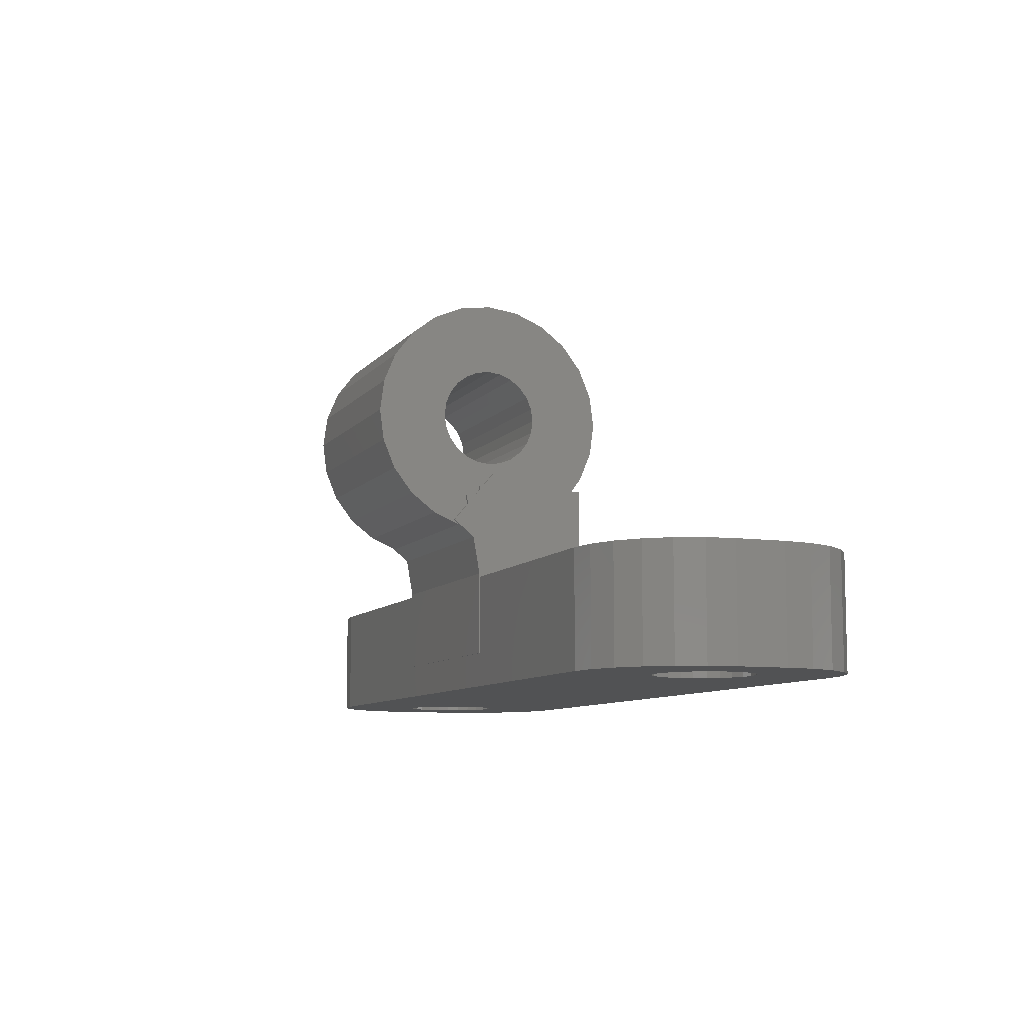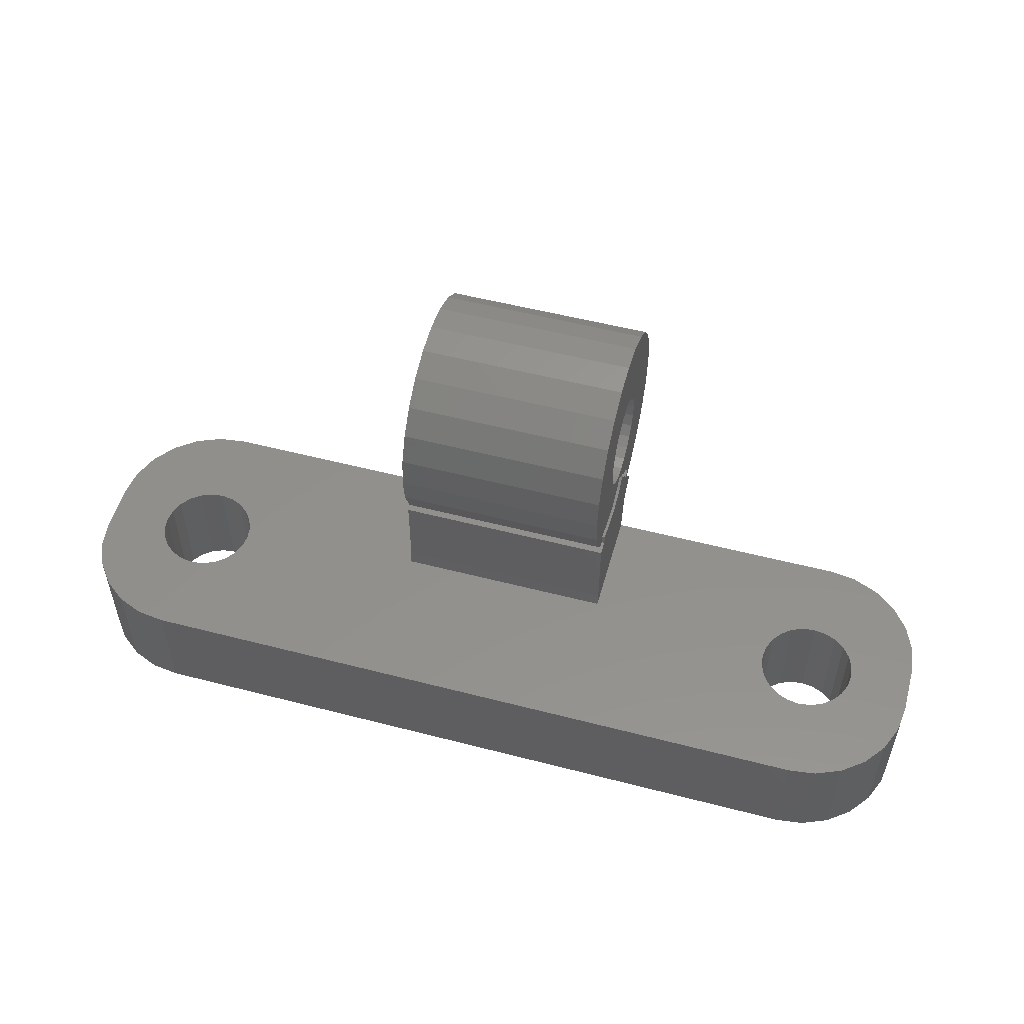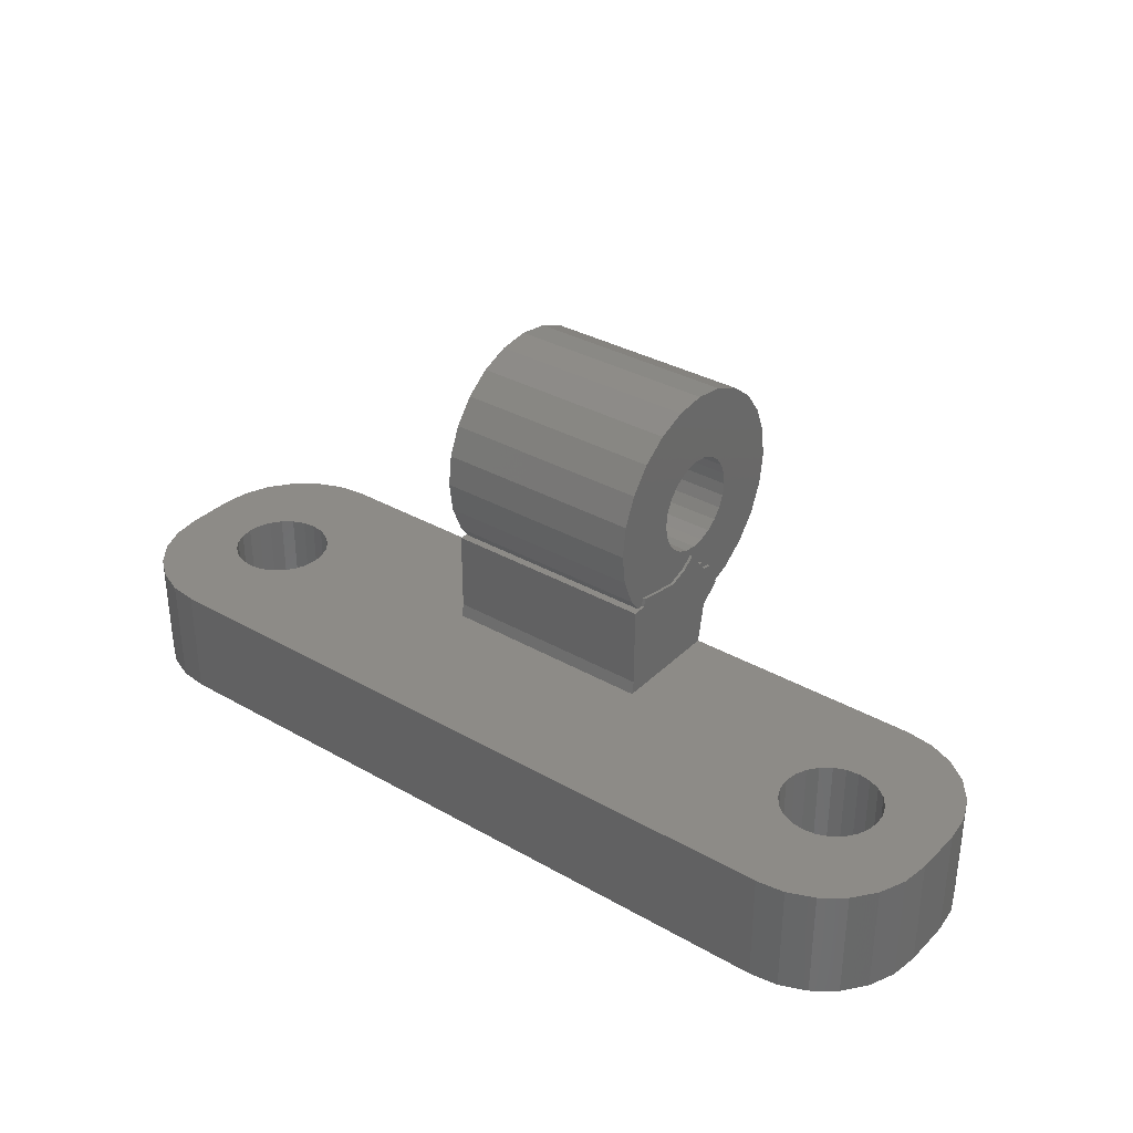
<metadata>
{"format":"stl","ext":"stl","renderer":"f3d","projection":"perspective","resolution":1024,"background":"white","views":[{"elev":-8.7,"azim":68.6,"up":"+Z"},{"elev":53.4,"azim":-164.5,"up":"+Z"},{"elev":33.8,"azim":-142.2,"up":"+Z"}]}
</metadata>
<code>
# stl→obj: 306 verts, 620 faces
v 6.2 -43.6 10
v 6.2 -43.46 11.1
v 6.2 -43.46 8.9
v 6.2 -43.03 12.12
v 6.2 -42.36 13.01
v 6.2 -41.48 13.68
v 6.2 -40.45 14.11
v 6.2 -39.35 14.25
v 6.2 -38.25 14.11
v 6.2 -40.23 11.52
v 6.2 -37.23 13.68
v 6.2 -38.9 11.69
v 6.2 -36.34 13.01
v 6.2 -38.11 11.24
v 6.2 -35.67 12.12
v 6.2 -37.83 10.88
v 6.2 -35.24 11.1
v 6.2 -37.6 10
v 6.2 -35.1 10
v 6.2 -37.83 9.125
v 6.2 -35.24 8.9
v 6.2 -38.48 8.484
v 6.2 -35.67 7.875
v 6.2 -36.32 7.7
v 6.2 -36.03 7.4
v 6.2 -37.99 7.406
v 6.2 -39.11 8
v 6.2 -39.35 8.25
v 6.2 -39.62 7.4
v 6.2 -38.72 7.672
v 6.2 -41.1 10
v 6.2 -41.04 10.45
v 6.2 -39.75 7.4
v 6.2 -39.75 7.241
v 6.2 -39.89 7.07
v 6.2 -40.26 7.006
v 6.2 -40.2 6.7
v 6.2 -40.72 6.085
v 6.2 -40.53 5.93
v 6.2 -41.48 6.319
v 6.2 -42.36 6.995
v 6.2 -43.03 7.875
v 6.2 -39.8 11.69
v 6.2 -41.04 9.547
v 6.2 -40.87 9.125
v 6.2 -40.59 8.763
v 6.2 -39.8 8.31
v 6.2 -40.23 8.484
v 6.2 -38.9 8.31
v 6.2 -38.11 8.763
v 6.2 -37.66 9.547
v 6.2 -37.66 10.45
v 6.2 -38.48 11.52
v 6.2 -39.35 11.75
v 6.2 -40.59 11.24
v 6.2 -40.87 10.88
v 6.2 -36.27 7.4
v 13.8 -43.6 10
v 13.8 -43.46 11.1
v 13.8 -43.46 8.9
v 13.8 -43.03 7.875
v 13.8 -42.36 6.995
v 13.8 -41.48 6.319
v 13.8 -40.53 5.93
v 6.1 -40.72 6.085
v 6.1 -39.99 5.471
v 13.9 -39.99 5.471
v 13.8 -40.72 6.085
v 13.9 -40.72 6.085
v 6.1 -40.2 6.7
v 6.1 -40.26 7.006
v 6.1 -39.89 7.07
v 6.1 -39.75 7.241
v 6.1 -39.75 7.4
v 6.1 -39.62 7.4
v 6.1 -39.11 8
v 6.1 -38.72 7.672
v 6.1 -37.99 7.406
v 6.1 -36.32 7.7
v 6.1 -36.27 7.4
v 6.1 -35.75 7.4
v 13.8 -36.03 7.4
v 13.9 -35.75 7.4
v 13.9 -36.27 7.4
v 13.8 -36.27 7.4
v 13.8 -35.67 7.875
v 13.8 -35.24 8.9
v 13.8 -35.1 10
v 13.8 -35.24 11.1
v 13.8 -35.67 12.12
v 13.8 -36.34 13.01
v 13.8 -37.23 13.68
v 13.8 -38.25 14.11
v 13.8 -39.35 14.25
v 13.8 -40.45 14.11
v 13.8 -41.48 13.68
v 13.8 -42.36 13.01
v 13.8 -43.03 12.12
v 13.8 -41.04 10.45
v 13.8 -41.1 10
v 13.8 -40.87 10.88
v 13.8 -40.59 11.24
v 13.8 -40.23 11.52
v 13.8 -39.8 11.69
v 13.8 -39.35 11.75
v 13.8 -38.9 11.69
v 13.8 -38.48 11.52
v 13.8 -38.11 11.24
v 13.8 -37.83 10.88
v 13.8 -37.66 10.45
v 13.8 -37.6 10
v 13.8 -37.66 9.547
v 13.8 -37.83 9.125
v 13.8 -38.11 8.763
v 13.8 -38.48 8.484
v 13.8 -38.9 8.31
v 13.8 -39.35 8.25
v 13.8 -39.8 8.31
v 13.8 -40.23 8.484
v 13.8 -40.59 8.763
v 13.8 -40.87 9.125
v 13.8 -41.04 9.547
v 13.8 -40.26 7.006
v 13.8 -40.2 6.7
v 13.8 -39.89 7.07
v 13.8 -39.75 7.241
v 13.8 -39.75 7.4
v 13.8 -39.62 7.4
v 13.8 -37.99 7.406
v 13.8 -39.11 8
v 13.8 -38.72 7.672
v 13.8 -36.32 7.7
v 13.9 -40.2 6.7
v 13.9 -39.75 4.125
v 13.9 -39.73 4.005
v 13.9 -35.75 4.475
v 13.9 -39.75 1.2
v 13.9 -39.73 1.2
v 13.9 -35.67 4.005
v 13.9 -36.32 7.7
v 13.9 -37.99 7.406
v 13.9 -38.72 7.672
v 13.9 -39.62 7.4
v 13.9 -39.75 7.241
v 13.9 -39.11 8
v 13.9 -39.89 7.07
v 13.9 -40.26 7.006
v 13.9 -39.75 7.4
v 6.1 -39.75 4.125
v 6.1 -35.75 4.475
v 6.1 -35.67 4.005
v 6.1 -39.73 4.005
v 6.1 -39.73 1.2
v 6.1 -39.75 1.2
v -3.646 -39.59 4.005
v -2.65 -39.73 4.005
v -2.047 -36.69 4.005
v 20.98 -34.12 4.005
v 21.26 -33.76 4.005
v 22.65 -39.73 4.005
v 23.65 -39.59 4.005
v 24.57 -39.21 4.005
v 25.37 -38.6 4.005
v 25.98 -37.8 4.005
v 22.5 -36.75 4.005
v 20.75 -35 4.005
v 20.81 -34.55 4.005
v 24.19 -34.55 4.005
v 24.25 -35 4.005
v 26.5 -34.12 4.005
v 23.74 -33.76 4.005
v 24.02 -34.12 4.005
v 26.37 -33.13 4.005
v 25.37 -31.4 4.005
v 25.98 -32.2 4.005
v 24.57 -30.79 4.005
v 23.65 -30.41 4.005
v 22.65 -30.27 4.005
v -2.65 -30.27 4.005
v -3.375 -33.48 4.005
v -2.953 -33.31 4.005
v -3.737 -33.76 4.005
v -3.646 -30.41 4.005
v -4.25 -35 4.005
v -4.19 -34.55 4.005
v -4.575 -30.79 4.005
v -5.984 -32.2 4.005
v -5.372 -31.4 4.005
v -6.369 -33.13 4.005
v -6.5 -34.12 4.005
v -6.5 -35.88 4.005
v -6.369 -36.87 4.005
v -5.984 -37.8 4.005
v -5.372 -38.6 4.005
v -4.575 -39.21 4.005
v 26.37 -36.87 4.005
v 22.95 -36.69 4.005
v 22.05 -36.69 4.005
v 21.62 -36.52 4.005
v 21.26 -36.24 4.005
v 20.98 -35.88 4.005
v -2.953 -36.69 4.005
v -3.375 -36.52 4.005
v 20.81 -35.45 4.005
v 23.38 -33.48 4.005
v 24.19 -35.45 4.005
v 24.02 -35.88 4.005
v 26.5 -35.88 4.005
v 22.05 -33.31 4.005
v 22.5 -33.25 4.005
v 21.62 -33.48 4.005
v 22.95 -33.31 4.005
v 23.74 -36.24 4.005
v 23.38 -36.52 4.005
v -1.625 -36.52 4.005
v -2.5 -36.75 4.005
v -2.5 -33.25 4.005
v -2.047 -33.31 4.005
v -4.016 -35.88 4.005
v -4.19 -35.45 4.005
v -3.737 -36.24 4.005
v -4.016 -34.12 4.005
v -1.625 -33.48 4.005
v -1.263 -33.76 4.005
v -0.9845 -34.12 4.005
v -0.8096 -34.55 4.005
v -0.75 -35 4.005
v -0.8096 -35.45 4.005
v -0.9845 -35.88 4.005
v -1.263 -36.24 4.005
v -2.65 -39.73 -0.005
v 22.65 -39.73 -0.005
v -3.646 -39.59 -0.005
v -4.575 -39.21 -0.005
v -5.372 -38.6 -0.005
v -5.984 -37.8 -0.005
v -6.369 -36.87 -0.005
v -6.5 -35.88 -0.005
v -6.5 -34.12 -0.005
v -6.369 -33.13 -0.005
v -5.984 -32.2 -0.005
v -5.372 -31.4 -0.005
v -4.575 -30.79 -0.005
v -3.646 -30.41 -0.005
v -2.65 -30.27 -0.005
v 22.65 -30.27 -0.005
v 23.65 -30.41 -0.005
v 24.57 -30.79 -0.005
v 25.37 -31.4 -0.005
v 25.98 -32.2 -0.005
v 26.37 -33.13 -0.005
v 26.5 -34.12 -0.005
v 26.5 -35.88 -0.005
v 26.37 -36.87 -0.005
v 25.98 -37.8 -0.005
v 25.37 -38.6 -0.005
v 24.57 -39.21 -0.005
v 23.65 -39.59 -0.005
v 22.95 -36.69 -0.005
v 22.5 -36.75 -0.005
v 23.38 -36.52 -0.005
v 23.74 -36.24 -0.005
v 24.02 -35.88 -0.005
v 24.19 -35.45 -0.005
v 24.25 -35 -0.005
v 24.19 -34.55 -0.005
v 24.02 -34.12 -0.005
v 23.74 -33.76 -0.005
v 23.38 -33.48 -0.005
v 22.95 -33.31 -0.005
v 22.5 -33.25 -0.005
v 22.05 -33.31 -0.005
v 21.62 -33.48 -0.005
v 21.26 -33.76 -0.005
v 20.98 -34.12 -0.005
v 20.81 -34.55 -0.005
v 20.75 -35 -0.005
v 20.81 -35.45 -0.005
v 20.98 -35.88 -0.005
v 21.26 -36.24 -0.005
v 21.62 -36.52 -0.005
v 22.05 -36.69 -0.005
v -2.047 -36.69 -0.005
v -2.5 -36.75 -0.005
v -1.625 -36.52 -0.005
v -1.263 -36.24 -0.005
v -0.9845 -35.88 -0.005
v -0.8096 -35.45 -0.005
v -0.75 -35 -0.005
v -0.8096 -34.55 -0.005
v -0.9845 -34.12 -0.005
v -1.263 -33.76 -0.005
v -1.625 -33.48 -0.005
v -2.047 -33.31 -0.005
v -2.5 -33.25 -0.005
v -2.953 -33.31 -0.005
v -3.375 -33.48 -0.005
v -3.737 -33.76 -0.005
v -4.016 -34.12 -0.005
v -4.19 -34.55 -0.005
v -4.25 -35 -0.005
v -4.19 -35.45 -0.005
v -4.016 -35.88 -0.005
v -3.737 -36.24 -0.005
v -3.375 -36.52 -0.005
v -2.953 -36.69 -0.005
f 1 2 3
f 3 2 4
f 3 4 5
f 3 5 6
f 3 6 7
f 3 7 8
f 3 8 9
f 10 9 11
f 12 11 13
f 14 13 15
f 16 15 17
f 18 17 19
f 20 19 21
f 22 21 23
f 24 23 25
f 26 27 24
f 28 23 24
f 29 3 27
f 26 30 27
f 31 3 32
f 3 29 33
f 3 33 34
f 34 35 3
f 3 35 36
f 36 37 3
f 3 37 38
f 38 39 40
f 38 40 3
f 3 40 41
f 3 41 42
f 10 11 43
f 44 3 31
f 45 3 44
f 46 3 45
f 47 3 48
f 3 46 48
f 49 23 28
f 3 47 24
f 47 28 24
f 22 23 49
f 50 21 22
f 20 21 50
f 51 19 20
f 18 19 51
f 52 17 18
f 14 15 16
f 53 13 14
f 12 13 53
f 54 11 12
f 43 11 54
f 55 9 10
f 56 3 55
f 3 9 55
f 3 56 32
f 24 25 57
f 27 3 24
f 16 17 52
f 2 1 58
f 59 2 58
f 58 1 3
f 60 58 3
f 60 3 42
f 61 60 42
f 61 42 41
f 62 61 41
f 41 40 62
f 62 40 63
f 40 39 63
f 63 39 64
f 65 66 38
f 39 66 67
f 68 67 69
f 64 67 68
f 38 66 39
f 39 67 64
f 70 65 38
f 37 70 38
f 36 71 70
f 37 36 70
f 72 71 36
f 35 72 36
f 73 72 35
f 34 73 35
f 33 74 73
f 34 33 73
f 75 74 33
f 29 75 33
f 76 75 29
f 27 76 29
f 77 76 27
f 30 77 27
f 78 77 30
f 26 78 30
f 79 78 26
f 24 79 26
f 79 24 80
f 80 24 57
f 81 80 57
f 82 81 25
f 25 81 57
f 83 81 82
f 84 82 85
f 83 82 84
f 82 25 86
f 86 25 23
f 23 21 86
f 86 21 87
f 21 19 87
f 87 19 88
f 17 89 19
f 19 89 88
f 15 90 17
f 17 90 89
f 13 91 15
f 15 91 90
f 13 11 92
f 91 13 92
f 11 9 93
f 92 11 93
f 9 8 94
f 93 9 94
f 8 7 95
f 94 8 95
f 7 6 96
f 95 7 96
f 6 5 97
f 96 6 97
f 5 4 98
f 97 5 98
f 4 2 59
f 98 4 59
f 99 100 32
f 32 100 31
f 101 99 56
f 56 99 32
f 102 101 55
f 55 101 56
f 103 102 10
f 10 102 55
f 104 103 43
f 43 103 10
f 105 104 54
f 54 104 43
f 106 105 12
f 12 105 54
f 107 106 53
f 53 106 12
f 108 107 14
f 14 107 53
f 16 109 108
f 14 16 108
f 52 110 109
f 16 52 109
f 18 111 110
f 52 18 110
f 112 111 18
f 51 112 18
f 113 112 51
f 20 113 51
f 114 113 20
f 50 114 20
f 115 114 50
f 22 115 50
f 116 115 22
f 49 116 22
f 117 116 49
f 28 117 49
f 118 117 28
f 47 118 28
f 119 118 47
f 48 119 47
f 120 119 48
f 46 120 48
f 120 46 121
f 121 46 45
f 121 45 122
f 122 45 44
f 122 44 100
f 100 44 31
f 59 58 60
f 62 59 61
f 61 59 60
f 63 59 62
f 68 59 63
f 64 68 63
f 123 59 124
f 125 59 123
f 126 59 125
f 127 59 126
f 128 59 127
f 120 59 128
f 120 121 59
f 129 130 131
f 114 115 132
f 82 132 85
f 86 132 82
f 110 111 88
f 106 107 90
f 92 59 91
f 93 59 92
f 94 59 93
f 95 59 94
f 96 59 95
f 97 59 96
f 98 59 97
f 116 117 129
f 112 113 87
f 103 104 59
f 113 114 86
f 103 59 102
f 108 109 89
f 91 59 104
f 91 105 90
f 91 104 105
f 90 107 89
f 107 108 89
f 89 109 88
f 109 110 88
f 88 111 87
f 101 102 59
f 111 112 87
f 105 106 90
f 87 113 86
f 86 114 132
f 132 115 129
f 100 99 59
f 115 116 129
f 129 117 130
f 130 118 128
f 118 119 128
f 121 122 59
f 119 120 128
f 117 118 130
f 68 124 59
f 122 100 59
f 99 101 59
f 124 68 69
f 133 124 69
f 134 135 67
f 133 69 67
f 136 83 133
f 135 133 67
f 137 138 134
f 138 135 134
f 135 139 133
f 139 136 133
f 84 140 133
f 83 84 133
f 141 142 133
f 140 141 133
f 142 143 144
f 142 145 143
f 146 147 133
f 142 144 146
f 143 148 144
f 142 146 133
f 67 66 149
f 134 67 149
f 65 70 66
f 72 70 71
f 66 70 72
f 66 72 73
f 73 74 75
f 73 75 66
f 75 76 66
f 66 76 77
f 66 77 78
f 78 79 66
f 66 79 80
f 66 80 81
f 66 81 150
f 66 150 151
f 66 151 152
f 66 152 149
f 149 152 153
f 149 153 154
f 81 83 150
f 150 83 136
f 132 140 85
f 85 140 84
f 132 129 141
f 140 132 141
f 129 131 142
f 141 129 142
f 131 130 145
f 142 131 145
f 130 128 143
f 145 130 143
f 128 127 148
f 143 128 148
f 148 127 126
f 144 148 126
f 126 125 146
f 144 126 146
f 125 123 147
f 146 125 147
f 147 123 124
f 133 147 124
f 150 136 151
f 151 136 139
f 155 156 152
f 157 155 151
f 151 155 152
f 158 159 151
f 160 139 135
f 161 139 160
f 162 139 161
f 163 139 162
f 164 139 163
f 165 139 164
f 166 167 151
f 168 169 170
f 171 172 173
f 174 151 175
f 176 151 174
f 177 151 176
f 178 151 177
f 179 151 178
f 180 181 179
f 182 180 183
f 184 185 186
f 187 155 188
f 189 155 187
f 190 155 189
f 191 155 190
f 192 155 191
f 193 155 192
f 194 155 193
f 195 155 194
f 196 197 164
f 197 165 164
f 198 139 165
f 199 200 139
f 198 199 139
f 201 139 200
f 166 151 139
f 202 203 155
f 166 139 204
f 205 171 173
f 206 207 208
f 158 151 167
f 209 210 175
f 172 168 170
f 211 151 159
f 209 151 211
f 210 212 175
f 175 151 209
f 175 212 173
f 212 205 173
f 173 172 170
f 170 169 208
f 169 206 208
f 213 214 196
f 208 213 196
f 207 213 208
f 215 157 151
f 216 155 157
f 202 155 216
f 217 218 179
f 219 220 155
f 181 217 179
f 219 155 221
f 185 222 186
f 188 155 220
f 188 184 186
f 188 220 184
f 186 222 183
f 222 182 183
f 183 180 179
f 203 221 155
f 179 218 151
f 218 223 151
f 223 224 151
f 224 225 151
f 225 226 151
f 226 227 151
f 227 228 151
f 228 229 151
f 229 230 151
f 230 215 151
f 201 204 139
f 214 197 196
f 152 156 231
f 153 152 231
f 160 135 232
f 232 138 231
f 138 153 231
f 135 138 232
f 154 153 137
f 137 153 138
f 134 149 154
f 137 134 154
f 231 156 155
f 233 231 155
f 233 155 195
f 234 233 195
f 234 195 194
f 235 234 194
f 194 193 235
f 235 193 236
f 193 192 236
f 236 192 237
f 192 191 237
f 237 191 238
f 191 190 238
f 238 190 239
f 190 189 239
f 239 189 240
f 189 187 240
f 240 187 241
f 187 188 241
f 241 188 242
f 188 186 242
f 242 186 243
f 186 183 243
f 243 183 244
f 183 179 244
f 244 179 245
f 179 178 245
f 245 178 246
f 177 247 178
f 178 247 246
f 176 248 177
f 177 248 247
f 174 249 176
f 176 249 248
f 174 175 250
f 249 174 250
f 175 173 251
f 250 175 251
f 173 170 252
f 251 173 252
f 170 208 253
f 252 170 253
f 208 196 254
f 253 208 254
f 196 164 255
f 254 196 255
f 164 163 256
f 255 164 256
f 163 162 257
f 256 163 257
f 162 161 258
f 257 162 258
f 161 160 232
f 258 161 232
f 259 260 197
f 197 260 165
f 261 259 214
f 214 259 197
f 262 261 213
f 213 261 214
f 263 262 207
f 207 262 213
f 264 263 206
f 206 263 207
f 265 264 169
f 169 264 206
f 266 265 168
f 168 265 169
f 267 266 172
f 172 266 168
f 268 267 171
f 171 267 172
f 205 269 268
f 171 205 268
f 212 270 269
f 205 212 269
f 210 271 270
f 212 210 270
f 272 271 210
f 209 272 210
f 273 272 209
f 211 273 209
f 274 273 211
f 159 274 211
f 275 274 159
f 158 275 159
f 276 275 158
f 167 276 158
f 277 276 167
f 166 277 167
f 278 277 166
f 204 278 166
f 279 278 204
f 201 279 204
f 280 279 201
f 200 280 201
f 280 200 281
f 281 200 199
f 281 199 282
f 282 199 198
f 282 198 260
f 260 198 165
f 283 284 157
f 157 284 216
f 285 283 215
f 215 283 157
f 286 285 230
f 230 285 215
f 287 286 229
f 229 286 230
f 288 287 228
f 228 287 229
f 289 288 227
f 227 288 228
f 290 289 226
f 226 289 227
f 291 290 225
f 225 290 226
f 292 291 224
f 224 291 225
f 223 293 292
f 224 223 292
f 218 294 293
f 223 218 293
f 217 295 294
f 218 217 294
f 296 295 217
f 181 296 217
f 297 296 181
f 180 297 181
f 298 297 180
f 182 298 180
f 299 298 182
f 222 299 182
f 300 299 222
f 185 300 222
f 301 300 185
f 184 301 185
f 302 301 184
f 220 302 184
f 303 302 220
f 219 303 220
f 304 303 219
f 221 304 219
f 304 221 305
f 305 221 203
f 305 203 306
f 306 203 202
f 306 202 284
f 284 202 216
f 231 233 232
f 232 233 234
f 232 234 235
f 232 235 236
f 232 236 237
f 306 237 238
f 302 238 239
f 299 239 240
f 297 240 241
f 232 241 242
f 232 242 243
f 232 243 244
f 232 244 245
f 271 245 246
f 270 246 247
f 268 247 248
f 267 248 249
f 264 249 250
f 232 250 251
f 232 251 252
f 232 252 253
f 232 253 254
f 232 254 255
f 232 255 256
f 232 256 257
f 232 257 258
f 285 232 283
f 261 232 259
f 263 232 262
f 232 261 262
f 266 249 265
f 232 263 250
f 263 264 250
f 265 249 264
f 267 249 266
f 268 248 267
f 269 247 268
f 271 246 270
f 272 245 271
f 282 245 281
f 273 245 272
f 274 245 273
f 275 245 274
f 276 245 275
f 277 245 276
f 278 245 277
f 279 245 278
f 280 245 279
f 281 245 280
f 232 245 282
f 232 282 260
f 232 237 284
f 232 284 283
f 289 232 288
f 232 285 286
f 232 286 287
f 232 287 288
f 301 239 300
f 232 289 290
f 295 241 294
f 232 291 292
f 232 292 293
f 232 293 294
f 232 294 241
f 296 241 295
f 297 241 296
f 298 240 297
f 300 239 299
f 299 240 298
f 291 232 290
f 302 239 301
f 303 238 302
f 305 238 304
f 304 238 303
f 306 238 305
f 284 237 306
f 259 232 260
f 270 247 269

</code>
